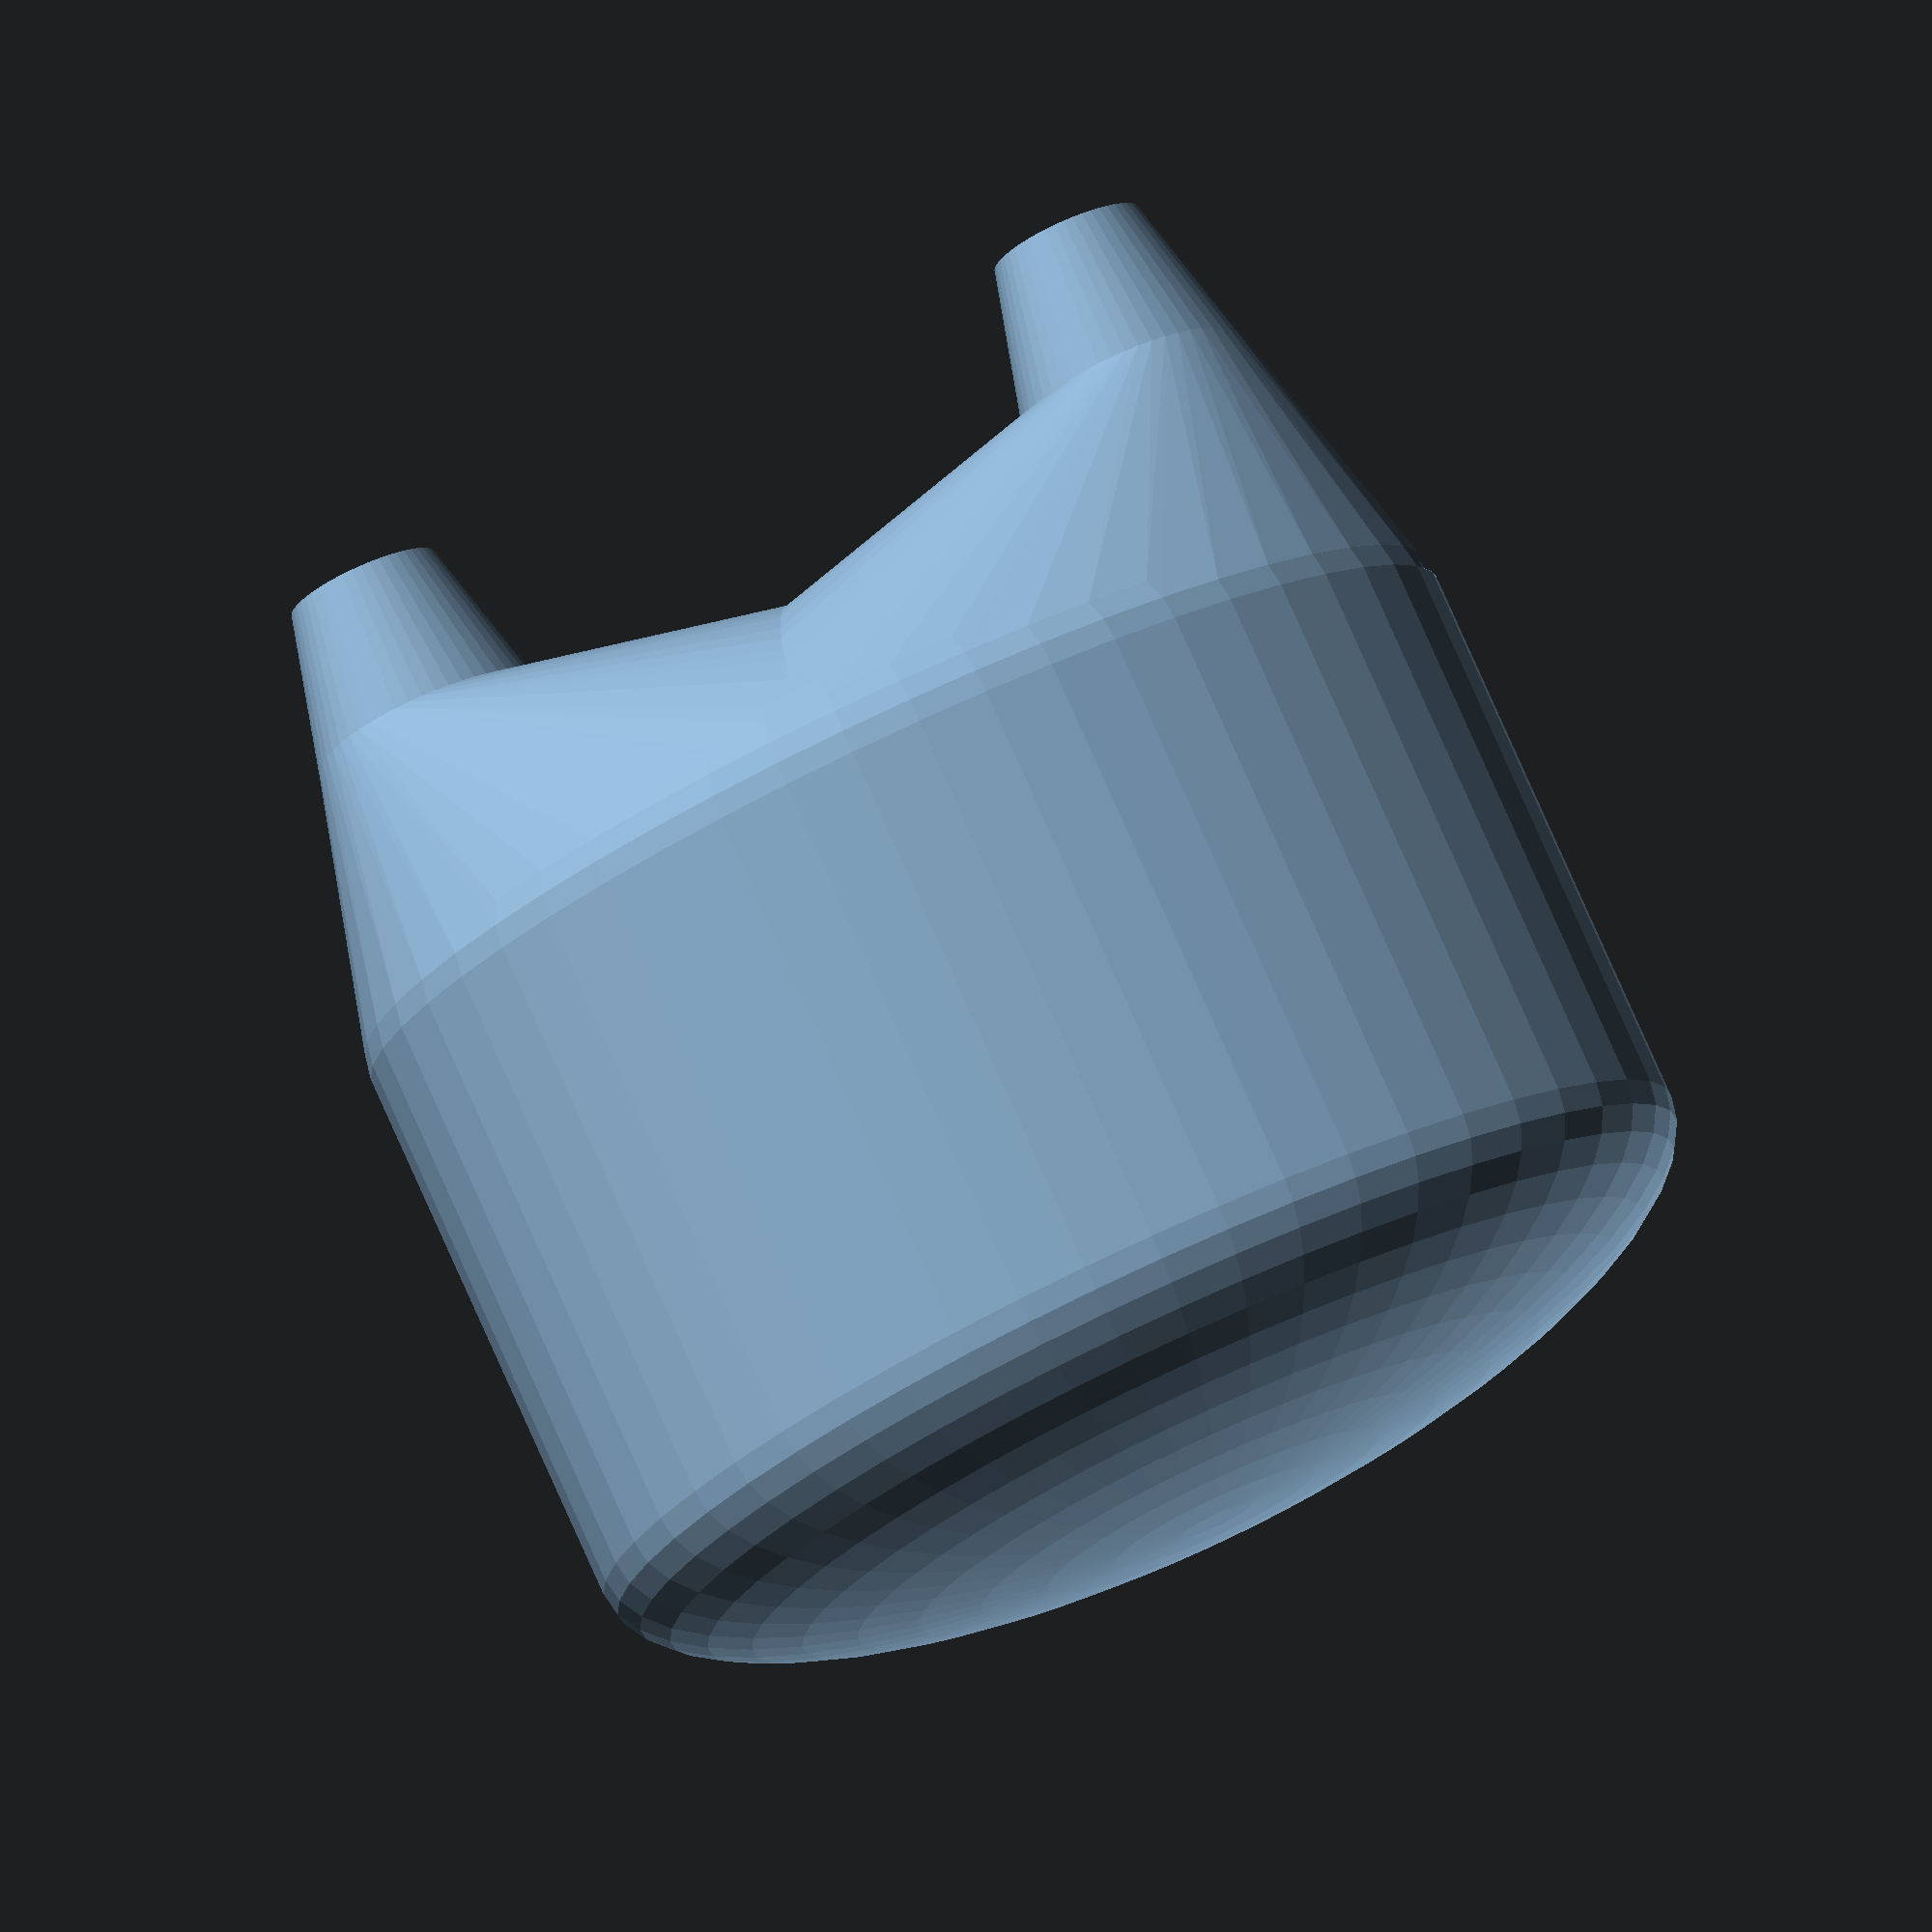
<openscad>
// Generated by SolidPython 1.0.2 on 2020-10-12 12:19:42


translate(v = [12.7000000000, 10.9220000000, 9]) {
	rotate(a = [0, 0, 90]) {
		union() {
			hull() {
				hull() {
					translate(v = [1.9050000000, 1.2700000000, 3.3900000000]) {
						scale(v = [1.5000000000, 1, 0.5000000000]) {
							sphere($fn = 50, d = 2.5400000000);
						}
					}
					translate(v = [1.9050000000, 1.2700000000, 1.5200000000]) {
						scale(v = [1.5000000000, 1, 0.5000000000]) {
							sphere($fn = 50, d = 2.5400000000);
						}
					}
				}
				translate(v = [0.6350000000, 1.2700000000, 0.5061600000]) {
					cylinder($fn = 50, h = 0.2550000000, r = 0.3810000000);
				}
			}
			hull() {
				hull() {
					translate(v = [1.9050000000, 1.2700000000, 3.3900000000]) {
						scale(v = [1.5000000000, 1, 0.5000000000]) {
							sphere($fn = 50, d = 2.5400000000);
						}
					}
					translate(v = [1.9050000000, 1.2700000000, 1.5200000000]) {
						scale(v = [1.5000000000, 1, 0.5000000000]) {
							sphere($fn = 50, d = 2.5400000000);
						}
					}
				}
				translate(v = [3.1750000000, 1.2700000000, 0.5061600000]) {
					cylinder($fn = 50, h = 0.2550000000, r = 0.3810000000);
				}
			}
			translate(v = [0.6350000000, 1.2700000000, 0]) {
				cylinder($fn = 50, h = 1.5200000000, r1 = 0.2550000000, r2 = 0.6350000000);
			}
			translate(v = [3.1750000000, 1.2700000000, 0]) {
				cylinder($fn = 50, h = 1.5200000000, r1 = 0.2550000000, r2 = 0.6350000000);
			}
		}
	}
}
/***********************************************
*********      SolidPython code:      **********
************************************************
 
# C315C104M5U5TA7301  0.1 µF capacitor
# fits in     cube([3.81, 2.54, 3.14 + 1.52])

from solid import *

def cap100nf():
    SEGMENTS = 50
    inch = 25.4
    rad = 0.51/2
    boxx = 3.81
    boxy = 2.54
    boxz_3 = 3.14+1.52-boxy/2
    boxz_2 = 1.52 
    lead_offset1 = (boxx - inch*0.1)/2
    
    a0 = translate([boxx/2, boxy/2, boxz_3])(scale([boxx/boxy, 1, 1/2] )(sphere(d=boxy, segments = 50)))
    a2 = translate([boxx/2, boxy/2, boxz_2])(scale([boxx/boxy, 1, 1/2] )(sphere(d=boxy, segments = 50)))
    a3 = hull()(a0,a2)
    c3 = translate([lead_offset1, boxy/2, 0.333*boxz_2])(cylinder(r=lead_offset1*0.6, h=rad, segments = 50))
    c4 = translate([lead_offset1+0.1*inch, boxy/2, 0.333*boxz_2])(cylinder(r=lead_offset1*0.6, h=rad, segments = 50))
    a4 = hull()(a3,c3)
    a5 = hull()(a3,c4)
    c1 = translate([lead_offset1, boxy/2, 0])(cylinder(r1=rad, r2=lead_offset1, h=boxz_2, segments = 50))
    c2 = translate([lead_offset1+0.1*inch, boxy/2, 0])(cylinder(r1=rad, r2=lead_offset1, h=boxz_2, segments = 50))
    a1 = translate([0.5*inch,0.43*inch,9])(rotate([0,0,90]) (a4+a5+c1+c2))
    return a1


if __name__ == '__main__':
    a1 = cap100nf()
    file_out = scad_render_to_file(a1, "cap0_1.scad", include_orig_code=True)

	 
 
************************************************/

</openscad>
<views>
elev=284.9 azim=256.3 roll=336.4 proj=o view=wireframe
</views>
